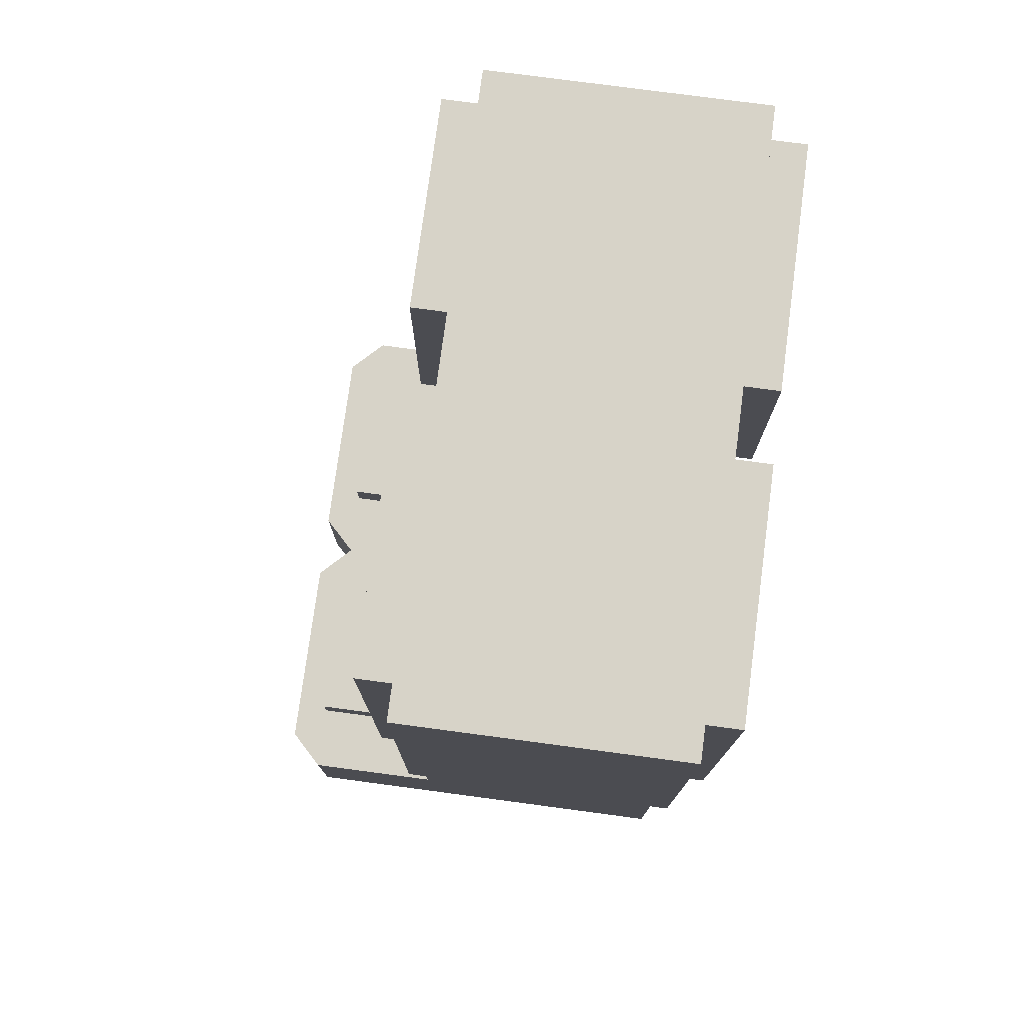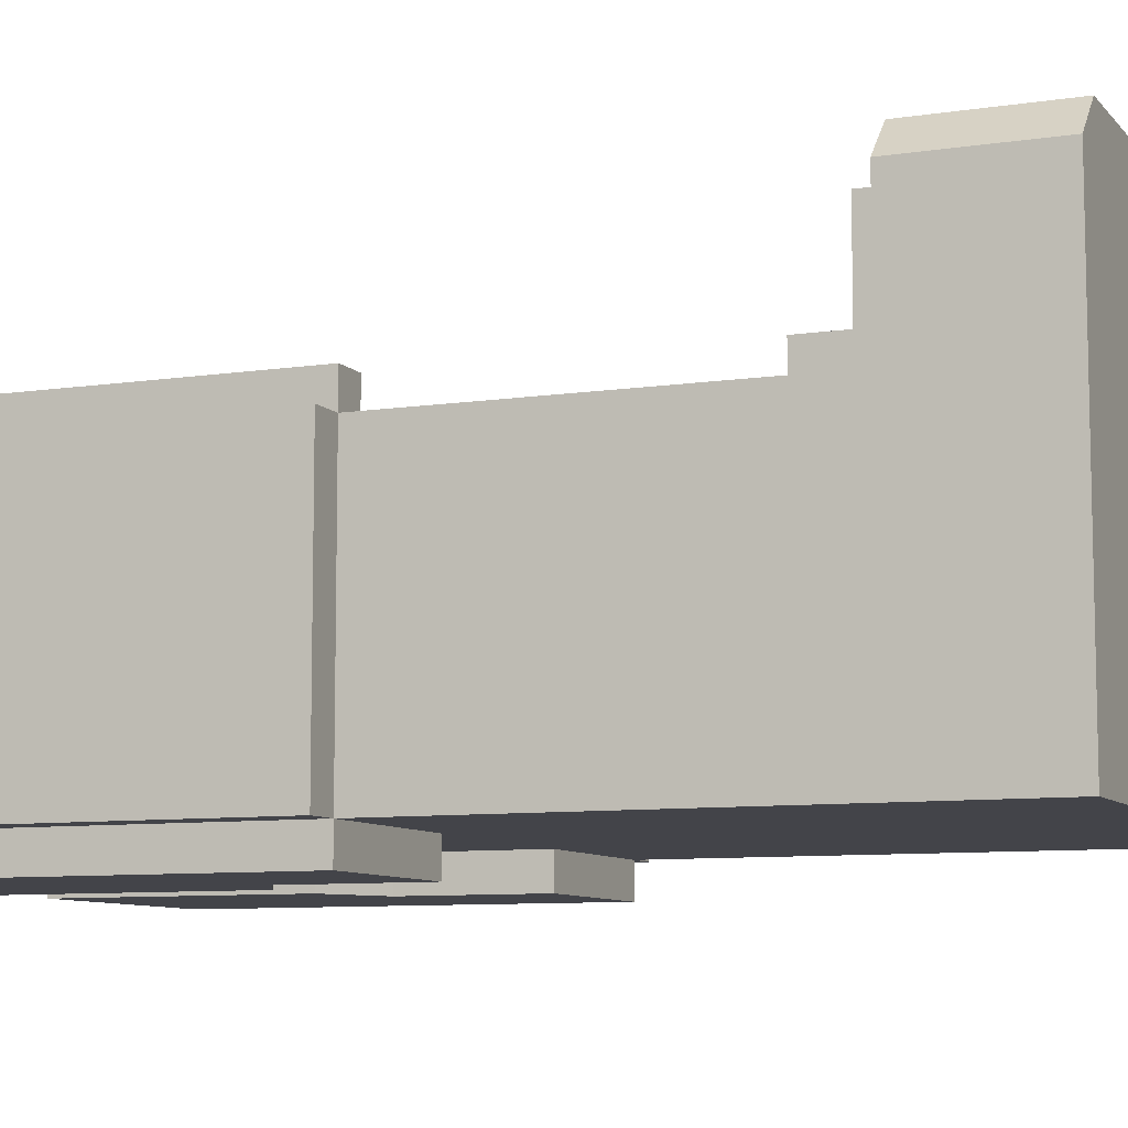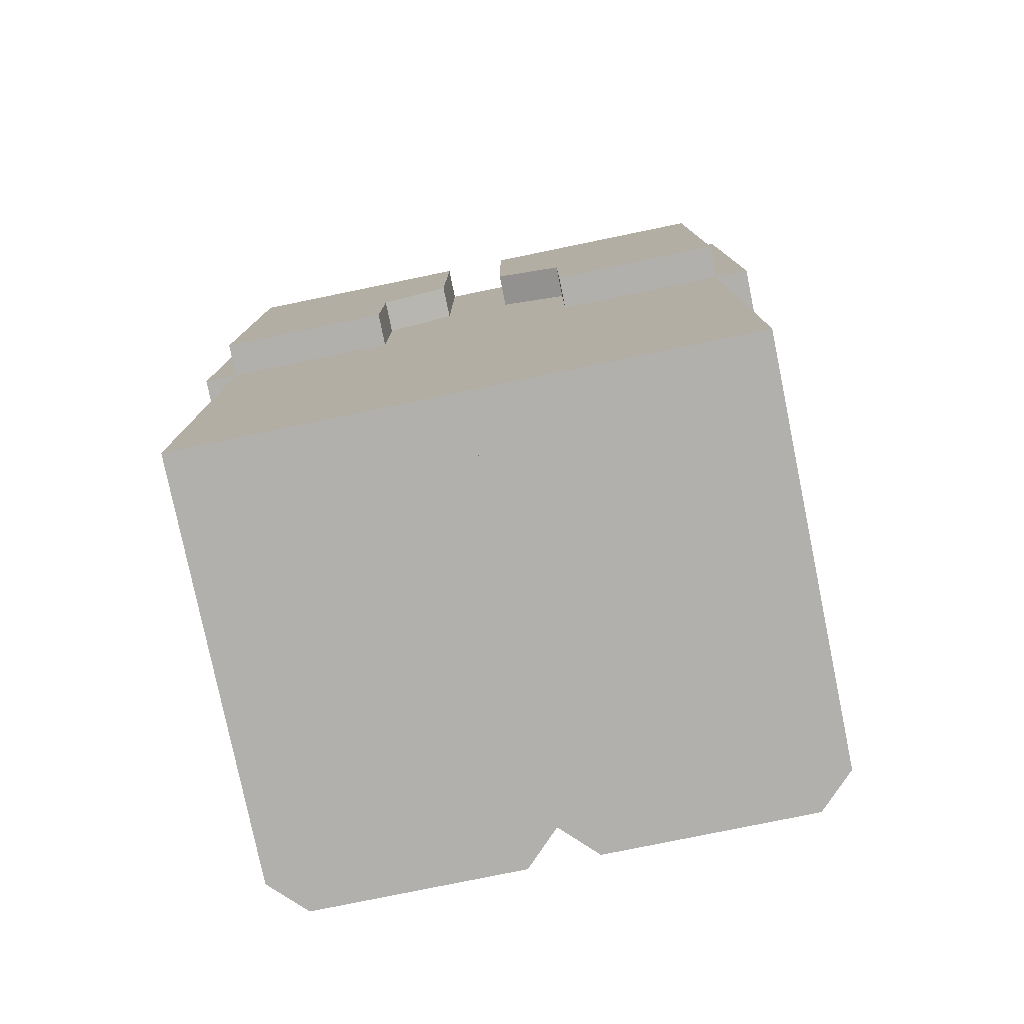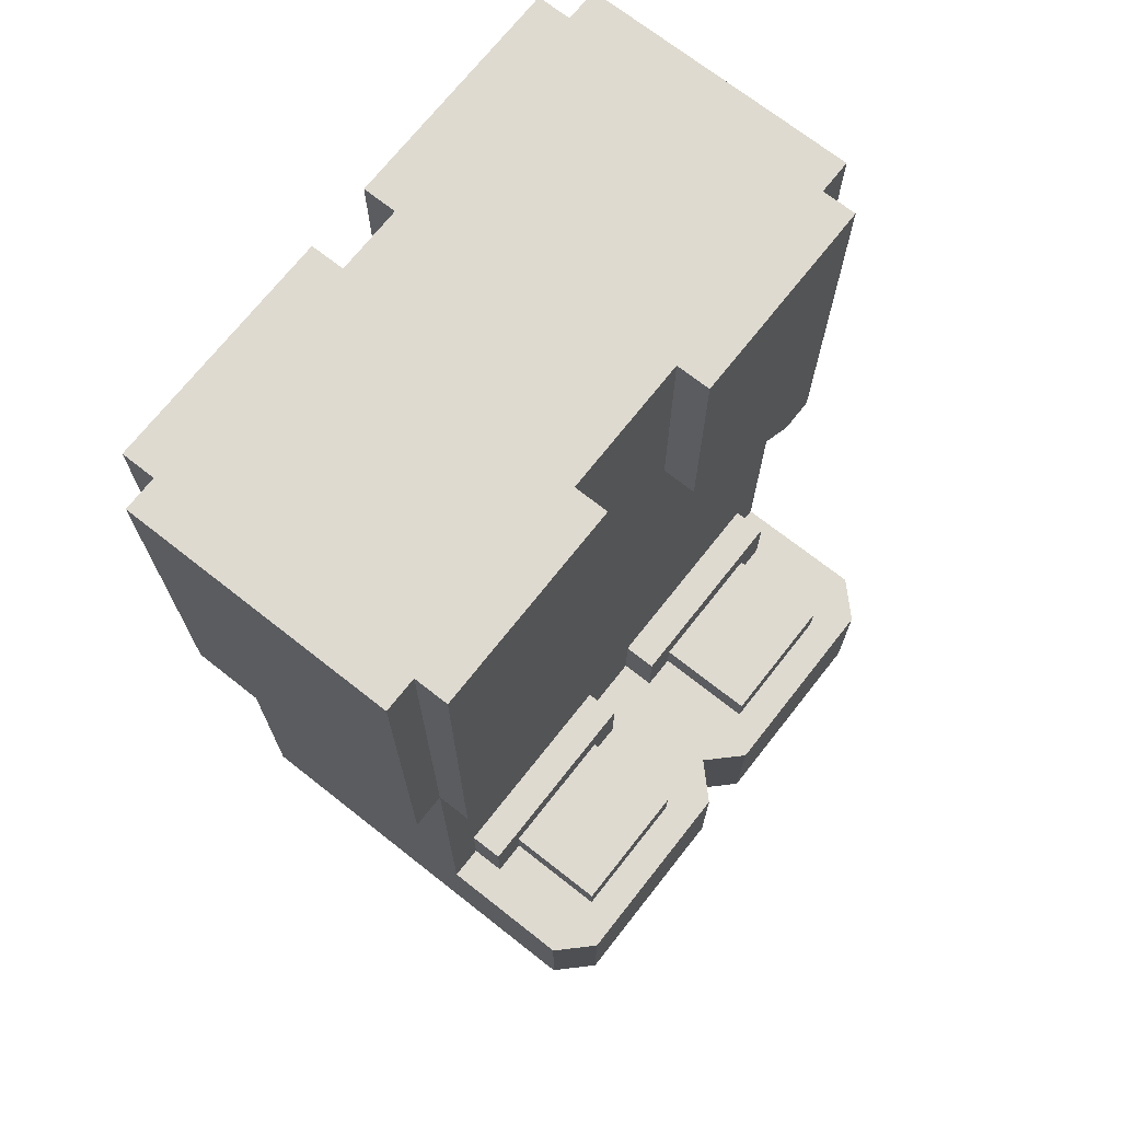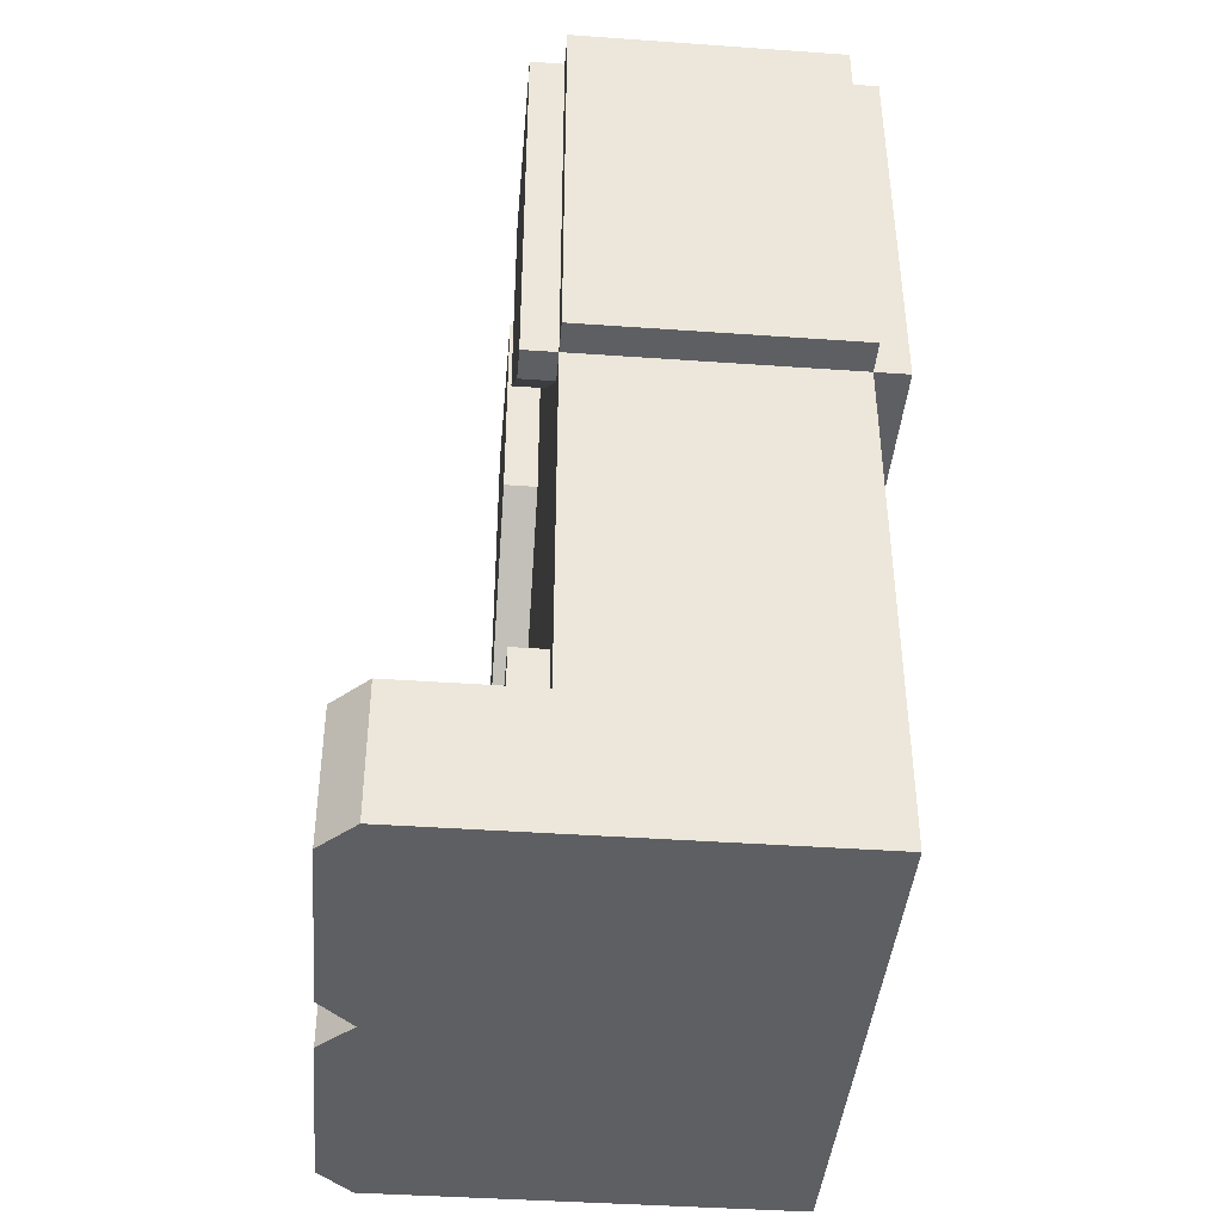
<metadata>
{"format":"obj","ext":"obj","renderer":"f3d","projection":"perspective","resolution":1024,"background":"white","views":[{"elev":76.7,"azim":97.6,"up":"+Y"},{"elev":-8.5,"azim":-67.4,"up":"+Z"},{"elev":-78.6,"azim":-168.4,"up":"+Y"},{"elev":71.0,"azim":-51.8,"up":"+Y"},{"elev":-41.5,"azim":85.1,"up":"+Y"}]}
</metadata>
<code>
g avatar_legendary_captain_legs_mesh
v -0.2486 0.1243 0.124
v -0.2486 0.1243 0.2483
v -0.2486 -1.543e-08 0.2483
v -0.2486 4.63e-08 -0.1246
v -0.2486 0.4661 -0.1246
v -0.2486 0.4661 0.124
v 6.173e-08 -1.543e-08 0.2483
v 1.852e-07 4.63e-08 -0.1246
v -0.2486 4.63e-08 -0.1246
v -0.2486 -1.543e-08 0.2483
v -0.03107 -1.543e-08 0.2794
v -0.2175 -1.543e-08 0.2794
v 1.852e-07 0.1243 0.124
v 1.852e-07 0.1243 0.2483
v -0.2486 0.1243 0.2483
v -0.2486 0.1243 0.124
v -0.2175 0.1243 0.2794
v -0.03107 0.1243 0.2794
v -0.2175 0.1243 0.1551
v -0.2175 0.1864 0.1551
v -0.03107 0.1864 0.1551
v -0.03107 0.1243 0.1551
v 6.173e-08 0.8389 -0.1246
v 6.173e-08 0.8389 0.124
v -0.2796 0.8389 0.124
v -0.2796 0.8389 -0.1246
v -0.2796 0.4661 -0.1246
v -0.2796 0.4661 0.124
v 6.173e-08 0.4661 0.124
v 6.173e-08 0.4661 -0.1246
v -0.2486 0.8389 -0.1557
v -0.03107 0.8389 -0.1557
v -0.03107 0.8389 -0.1246
v -0.2486 0.8389 -0.1246
v -0.2486 0.8389 0.124
v -0.06214 0.8389 0.124
v -0.06214 0.8389 0.1551
v -0.2486 0.8389 0.1551
v -0.2486 0.4661 -0.1246
v 1.852e-07 0.4661 -0.1246
v 1.852e-07 0.4661 0.124
v -0.2486 0.4661 0.124
v -0.2175 0.1864 0.124
v -0.03107 0.1864 0.124
v -0.03107 0.1864 0.1551
v -0.2175 0.1864 0.1551
v -0.1864 0.1554 0.1551
v -0.06214 0.1554 0.1551
v -0.06214 0.1554 0.2483
v -0.1864 0.1554 0.2483
v -0.09322 0.5904 -0.1557
v -0.09322 0.5904 -0.1246
v -0.03107 0.6214 -0.1246
v -0.03107 0.6214 -0.1557
v -0.2486 0.4661 -0.1557
v -0.2486 0.4661 -0.1246
v -0.09322 0.4661 -0.1246
v -0.09322 0.4661 -0.1557
v -0.2486 0.4661 0.124
v -0.2486 0.4661 0.1551
v -0.2175 0.4661 0.1551
v -0.2175 0.4661 0.124
v -0.03107 0.6214 -0.1557
v -0.03107 0.8389 -0.1557
v -0.2486 0.8389 -0.1557
v -0.09322 0.5904 -0.1557
v -0.09322 0.4661 -0.1557
v -0.2486 0.4661 -0.1557
v -0.2796 0.4661 -0.1246
v 6.173e-08 0.4661 -0.1246
v 6.173e-08 0.8389 -0.1246
v -0.2796 0.8389 -0.1246
v -0.2796 0.4661 0.124
v -0.2796 0.8389 0.124
v 6.173e-08 0.8389 0.124
v 6.173e-08 0.4661 0.124
v 1.852e-07 4.63e-08 -0.1246
v 1.852e-07 0.4661 -0.1246
v -0.2486 0.4661 -0.1246
v -0.2486 4.63e-08 -0.1246
v -0.2486 0.4661 0.1551
v -0.06214 0.6214 0.1551
v -0.2175 0.4661 0.1551
v -0.2486 0.8389 0.1551
v -0.06214 0.8389 0.1551
v 1.852e-07 0.1243 0.124
v -0.2486 0.1243 0.124
v -0.2486 0.4661 0.124
v 1.852e-07 0.4661 0.124
v -0.06214 0.1243 0.2483
v -0.1864 0.1243 0.2483
v -0.1864 0.1554 0.2483
v -0.06214 0.1554 0.2483
v -0.03107 -1.543e-08 0.2794
v -0.2175 -1.543e-08 0.2794
v -0.2175 0.1243 0.2794
v -0.03107 0.1243 0.2794
v -0.03107 0.8389 -0.1246
v -0.03107 0.8389 -0.1557
v -0.03107 0.6214 -0.1557
v -0.03107 0.6214 -0.1246
v -0.03107 0.1864 0.1551
v -0.03107 0.1864 0.124
v -0.03107 0.1243 0.124
v -0.03107 0.1243 0.1551
v -0.2175 -1.543e-08 0.2794
v -0.2486 -1.543e-08 0.2483
v -0.2486 0.1243 0.2483
v -0.2175 0.1243 0.2794
v -0.06214 0.8389 0.1551
v -0.06214 0.8389 0.124
v -0.06214 0.6214 0.124
v -0.06214 0.6214 0.1551
v -0.06214 0.1554 0.2483
v -0.06214 0.1554 0.1551
v -0.06214 0.1243 0.1551
v -0.06214 0.1243 0.2483
v -0.09322 0.5904 -0.1246
v -0.09322 0.5904 -0.1557
v -0.09322 0.4661 -0.1557
v -0.09322 0.4661 -0.1246
v -0.06214 0.6214 0.1551
v -0.06214 0.6214 0.124
v -0.2175 0.4661 0.124
v -0.2175 0.4661 0.1551
v -0.1864 0.1554 0.2483
v -0.1864 0.1243 0.2483
v -0.1864 0.1243 0.1551
v -0.1864 0.1554 0.1551
v -0.2175 0.1864 0.1551
v -0.2175 0.1243 0.1551
v -0.2175 0.1243 0.124
v -0.2175 0.1864 0.124
v -0.2486 0.8389 -0.1246
v -0.2486 0.4661 -0.1246
v -0.2486 0.4661 -0.1557
v -0.2486 0.8389 -0.1557
v -0.2486 0.8389 0.1551
v -0.2486 0.4661 0.1551
v -0.2486 0.4661 0.124
v -0.2486 0.8389 0.124
v -0.2796 0.8389 0.124
v -0.2796 0.4661 0.124
v -0.2796 0.4661 -0.1246
v -0.2796 0.8389 -0.1246
v -0.03107 -1.543e-08 0.2794
v -0.03107 0.1243 0.2794
v 1.852e-07 0.1243 0.2483
v 6.173e-08 -1.543e-08 0.2483
v 1.852e-07 0.1243 0.124
v 1.852e-07 4.63e-08 -0.1246
v 6.173e-08 -1.543e-08 0.2483
v 1.852e-07 0.1243 0.2483
v 1.852e-07 0.4661 -0.1246
v 1.852e-07 0.4661 0.124
v 6.173e-08 0.8389 0.124
v 6.173e-08 0.8389 -0.1246
v 6.173e-08 0.4661 -0.1246
v 6.173e-08 0.4661 0.124
v 0.2486 0.1243 0.124
v 0.2486 3.087e-08 -0.1246
v 0.2486 -3.087e-08 0.2483
v 0.2486 0.1243 0.2483
v 0.2486 0.4661 -0.1246
v 0.2486 0.4661 0.124
v 6.173e-08 -3.087e-08 0.2483
v 0.2486 -3.087e-08 0.2483
v 0.2486 3.087e-08 -0.1246
v -6.173e-08 3.087e-08 -0.1246
v 0.03107 -3.087e-08 0.2794
v 0.2175 -3.087e-08 0.2794
v -6.173e-08 0.1243 0.124
v 0.2486 0.1243 0.124
v 0.2486 0.1243 0.2483
v -6.173e-08 0.1243 0.2483
v 0.2175 0.1243 0.2794
v 0.03107 0.1243 0.2794
v 0.2175 0.1243 0.1551
v 0.03107 0.1243 0.1551
v 0.03107 0.1864 0.1551
v 0.2175 0.1864 0.1551
v 6.173e-08 0.8389 -0.1246
v 0.2796 0.8389 -0.1246
v 0.2796 0.8389 0.124
v 6.173e-08 0.8389 0.124
v 0.2796 0.4661 -0.1246
v 6.173e-08 0.4661 -0.1246
v 6.173e-08 0.4661 0.124
v 0.2796 0.4661 0.124
v 0.2486 0.8389 -0.1557
v 0.2486 0.8389 -0.1246
v 0.03107 0.8389 -0.1246
v 0.03107 0.8389 -0.1557
v 0.2486 0.8389 0.124
v 0.2486 0.8389 0.1551
v 0.06214 0.8389 0.1551
v 0.06214 0.8389 0.124
v 0.2486 0.4661 -0.1246
v 0.2486 0.4661 0.124
v -6.173e-08 0.4661 0.124
v -6.173e-08 0.4661 -0.1246
v 0.2175 0.1864 0.124
v 0.2175 0.1864 0.1551
v 0.03107 0.1864 0.1551
v 0.03107 0.1864 0.124
v 0.1864 0.1554 0.1551
v 0.1864 0.1554 0.2483
v 0.06214 0.1554 0.2483
v 0.06214 0.1554 0.1551
v 0.09322 0.5904 -0.1557
v 0.03107 0.6214 -0.1557
v 0.03107 0.6214 -0.1246
v 0.09322 0.5904 -0.1246
v 0.2486 0.4661 -0.1557
v 0.09322 0.4661 -0.1557
v 0.09322 0.4661 -0.1246
v 0.2486 0.4661 -0.1246
v 0.2486 0.4661 0.124
v 0.2175 0.4661 0.124
v 0.2175 0.4661 0.1551
v 0.2486 0.4661 0.1551
v 0.03107 0.6214 -0.1557
v 0.09322 0.5904 -0.1557
v 0.2486 0.8389 -0.1557
v 0.03107 0.8389 -0.1557
v 0.09322 0.4661 -0.1557
v 0.2486 0.4661 -0.1557
v 0.2796 0.4661 -0.1246
v 0.2796 0.8389 -0.1246
v 6.173e-08 0.8389 -0.1246
v 6.173e-08 0.4661 -0.1246
v 0.2796 0.4661 0.124
v 6.173e-08 0.4661 0.124
v 6.173e-08 0.8389 0.124
v 0.2796 0.8389 0.124
v -6.173e-08 3.087e-08 -0.1246
v 0.2486 3.087e-08 -0.1246
v 0.2486 0.4661 -0.1246
v -6.173e-08 0.4661 -0.1246
v 0.2486 0.4661 0.1551
v 0.2175 0.4661 0.1551
v 0.06214 0.6214 0.1551
v 0.2486 0.8389 0.1551
v 0.06214 0.8389 0.1551
v -6.173e-08 0.1243 0.124
v -6.173e-08 0.4661 0.124
v 0.2486 0.4661 0.124
v 0.2486 0.1243 0.124
v 0.06214 0.1243 0.2483
v 0.06214 0.1554 0.2483
v 0.1864 0.1554 0.2483
v 0.1864 0.1243 0.2483
v 0.03107 -3.087e-08 0.2794
v 0.03107 0.1243 0.2794
v 0.2175 0.1243 0.2794
v 0.2175 -3.087e-08 0.2794
v 0.03107 0.8389 -0.1246
v 0.03107 0.6214 -0.1246
v 0.03107 0.6214 -0.1557
v 0.03107 0.8389 -0.1557
v 0.03107 0.1864 0.1551
v 0.03107 0.1243 0.1551
v 0.03107 0.1243 0.124
v 0.03107 0.1864 0.124
v 0.2175 -3.087e-08 0.2794
v 0.2175 0.1243 0.2794
v 0.2486 0.1243 0.2483
v 0.2486 -3.087e-08 0.2483
v 0.06214 0.8389 0.1551
v 0.06214 0.6214 0.1551
v 0.06214 0.6214 0.124
v 0.06214 0.8389 0.124
v 0.06214 0.1554 0.2483
v 0.06214 0.1243 0.2483
v 0.06214 0.1243 0.1551
v 0.06214 0.1554 0.1551
v 0.09322 0.5904 -0.1246
v 0.09322 0.4661 -0.1246
v 0.09322 0.4661 -0.1557
v 0.09322 0.5904 -0.1557
v 0.06214 0.6214 0.1551
v 0.2175 0.4661 0.1551
v 0.2175 0.4661 0.124
v 0.06214 0.6214 0.124
v 0.1864 0.1554 0.2483
v 0.1864 0.1554 0.1551
v 0.1864 0.1243 0.1551
v 0.1864 0.1243 0.2483
v 0.2175 0.1864 0.1551
v 0.2175 0.1864 0.124
v 0.2175 0.1243 0.124
v 0.2175 0.1243 0.1551
v 0.2486 0.8389 -0.1246
v 0.2486 0.8389 -0.1557
v 0.2486 0.4661 -0.1557
v 0.2486 0.4661 -0.1246
v 0.2486 0.8389 0.1551
v 0.2486 0.8389 0.124
v 0.2486 0.4661 0.124
v 0.2486 0.4661 0.1551
v 0.2796 0.8389 0.124
v 0.2796 0.8389 -0.1246
v 0.2796 0.4661 -0.1246
v 0.2796 0.4661 0.124
v 0.03107 -3.087e-08 0.2794
v 6.173e-08 -3.087e-08 0.2483
v -6.173e-08 0.1243 0.2483
v 0.03107 0.1243 0.2794
v -6.173e-08 0.1243 0.124
v -6.173e-08 0.1243 0.2483
v 6.173e-08 -3.087e-08 0.2483
v -6.173e-08 3.087e-08 -0.1246
v -6.173e-08 0.4661 -0.1246
v -6.173e-08 0.4661 0.124
v 6.173e-08 0.8389 0.124
v 6.173e-08 0.4661 0.124
v 6.173e-08 0.4661 -0.1246
v 6.173e-08 0.8389 -0.1246
g avatar_legendary_captain_legs_mesh_0
f 3 2 1
f 4 3 1
f 5 4 1
f 6 5 1
f 9 8 7
f 10 9 7
f 7 11 10
f 11 12 10
f 15 14 13
f 16 15 13
f 15 17 14
f 17 18 14
f 21 20 19
f 22 21 19
f 25 24 23
f 26 25 23
f 29 28 27
f 30 29 27
f 33 32 31
f 34 33 31
f 37 36 35
f 38 37 35
f 41 40 39
f 42 41 39
f 45 44 43
f 46 45 43
f 49 48 47
f 50 49 47
f 53 52 51
f 54 53 51
f 57 56 55
f 58 57 55
f 61 60 59
f 62 61 59
f 65 64 63
f 66 65 63
f 65 66 67
f 68 65 67
f 71 70 69
f 72 71 69
f 75 74 73
f 76 75 73
f 79 78 77
f 80 79 77
f 83 82 81
f 81 82 84
f 84 82 85
f 88 87 86
f 89 88 86
f 92 91 90
f 93 92 90
f 96 95 94
f 97 96 94
f 100 99 98
f 101 100 98
f 104 103 102
f 105 104 102
f 108 107 106
f 109 108 106
f 112 111 110
f 113 112 110
f 116 115 114
f 117 116 114
f 120 119 118
f 121 120 118
f 124 123 122
f 125 124 122
f 128 127 126
f 129 128 126
f 132 131 130
f 133 132 130
f 136 135 134
f 137 136 134
f 140 139 138
f 141 140 138
f 144 143 142
f 145 144 142
f 148 147 146
f 149 148 146
f 152 151 150
f 153 152 150
f 151 154 150
f 154 155 150
f 158 157 156
f 159 158 156
f 162 161 160
f 163 162 160
f 161 164 160
f 164 165 160
f 168 167 166
f 169 168 166
f 170 166 167
f 171 170 167
f 174 173 172
f 175 174 172
f 176 174 175
f 177 176 175
f 180 179 178
f 181 180 178
f 184 183 182
f 185 184 182
f 188 187 186
f 189 188 186
f 192 191 190
f 193 192 190
f 196 195 194
f 197 196 194
f 200 199 198
f 201 200 198
f 204 203 202
f 205 204 202
f 208 207 206
f 209 208 206
f 212 211 210
f 213 212 210
f 216 215 214
f 217 216 214
f 220 219 218
f 221 220 218
f 224 223 222
f 225 224 222
f 223 224 226
f 224 227 226
f 230 229 228
f 231 230 228
f 234 233 232
f 235 234 232
f 238 237 236
f 239 238 236
f 242 241 240
f 242 240 243
f 242 243 244
f 247 246 245
f 248 247 245
f 251 250 249
f 252 251 249
f 255 254 253
f 256 255 253
f 259 258 257
f 260 259 257
f 263 262 261
f 264 263 261
f 267 266 265
f 268 267 265
f 271 270 269
f 272 271 269
f 275 274 273
f 276 275 273
f 279 278 277
f 280 279 277
f 283 282 281
f 284 283 281
f 287 286 285
f 288 287 285
f 291 290 289
f 292 291 289
f 295 294 293
f 296 295 293
f 299 298 297
f 300 299 297
f 303 302 301
f 304 303 301
f 307 306 305
f 308 307 305
f 311 310 309
f 312 311 309
f 313 312 309
f 314 313 309
f 317 316 315
f 318 317 315

</code>
